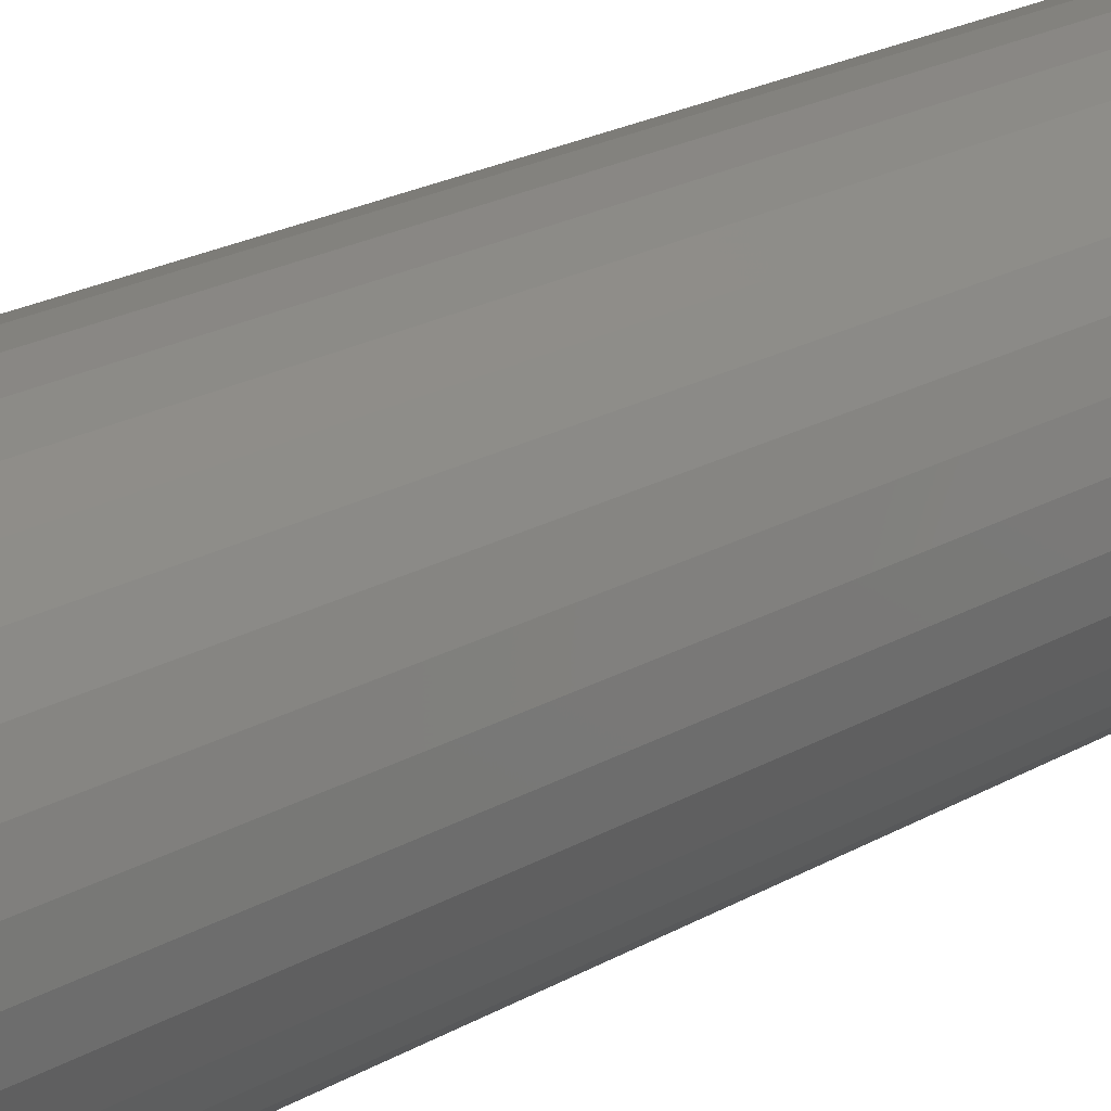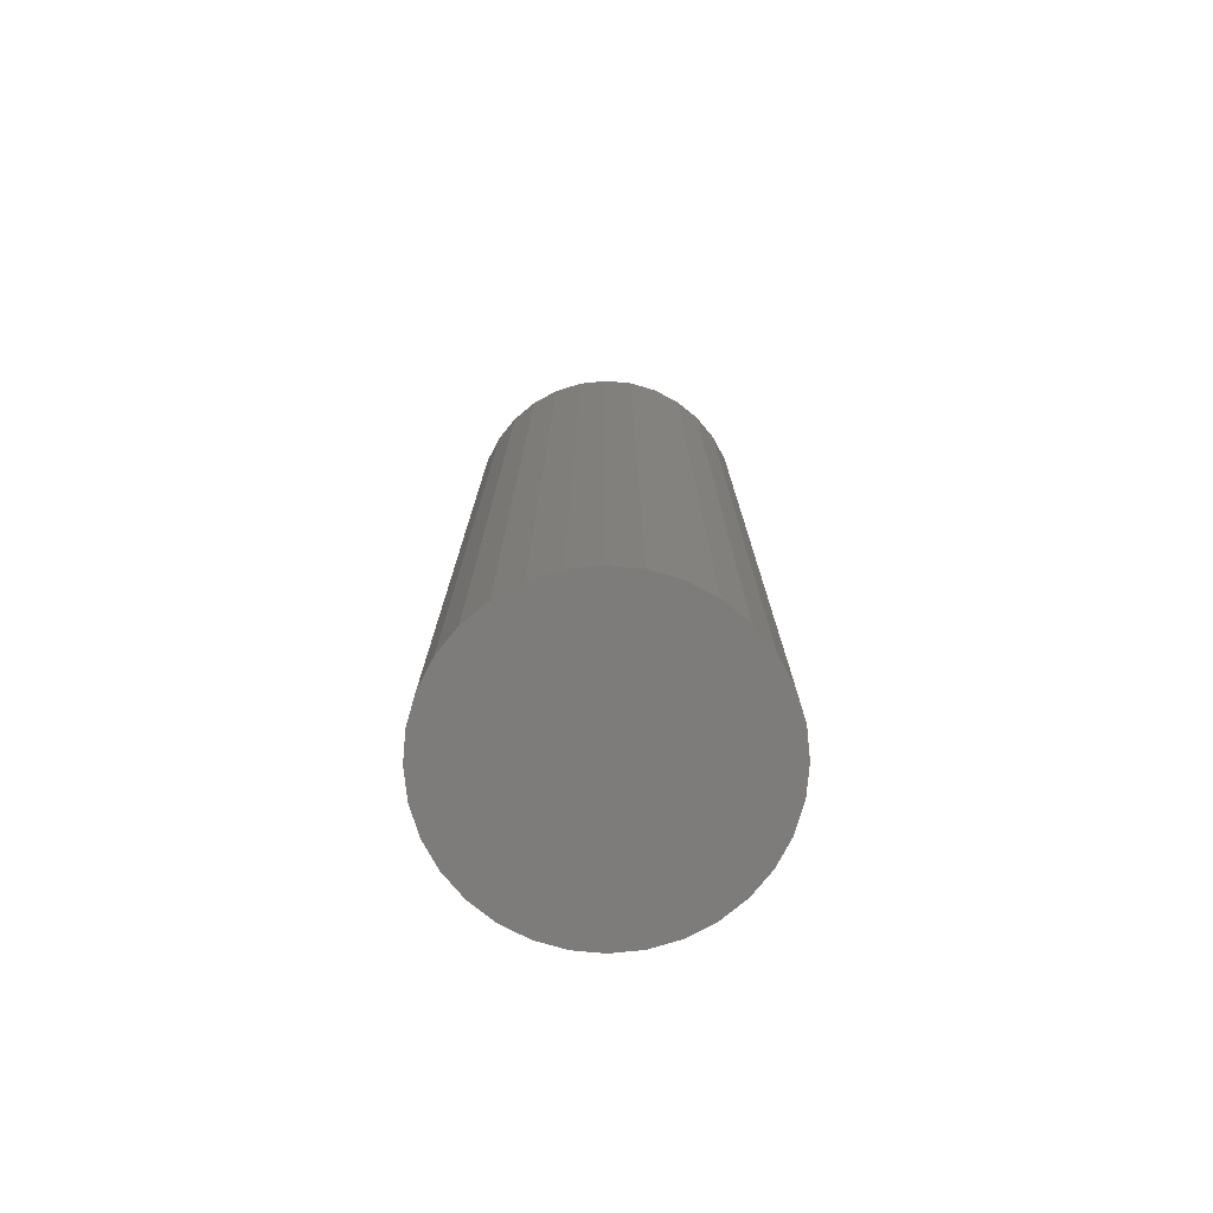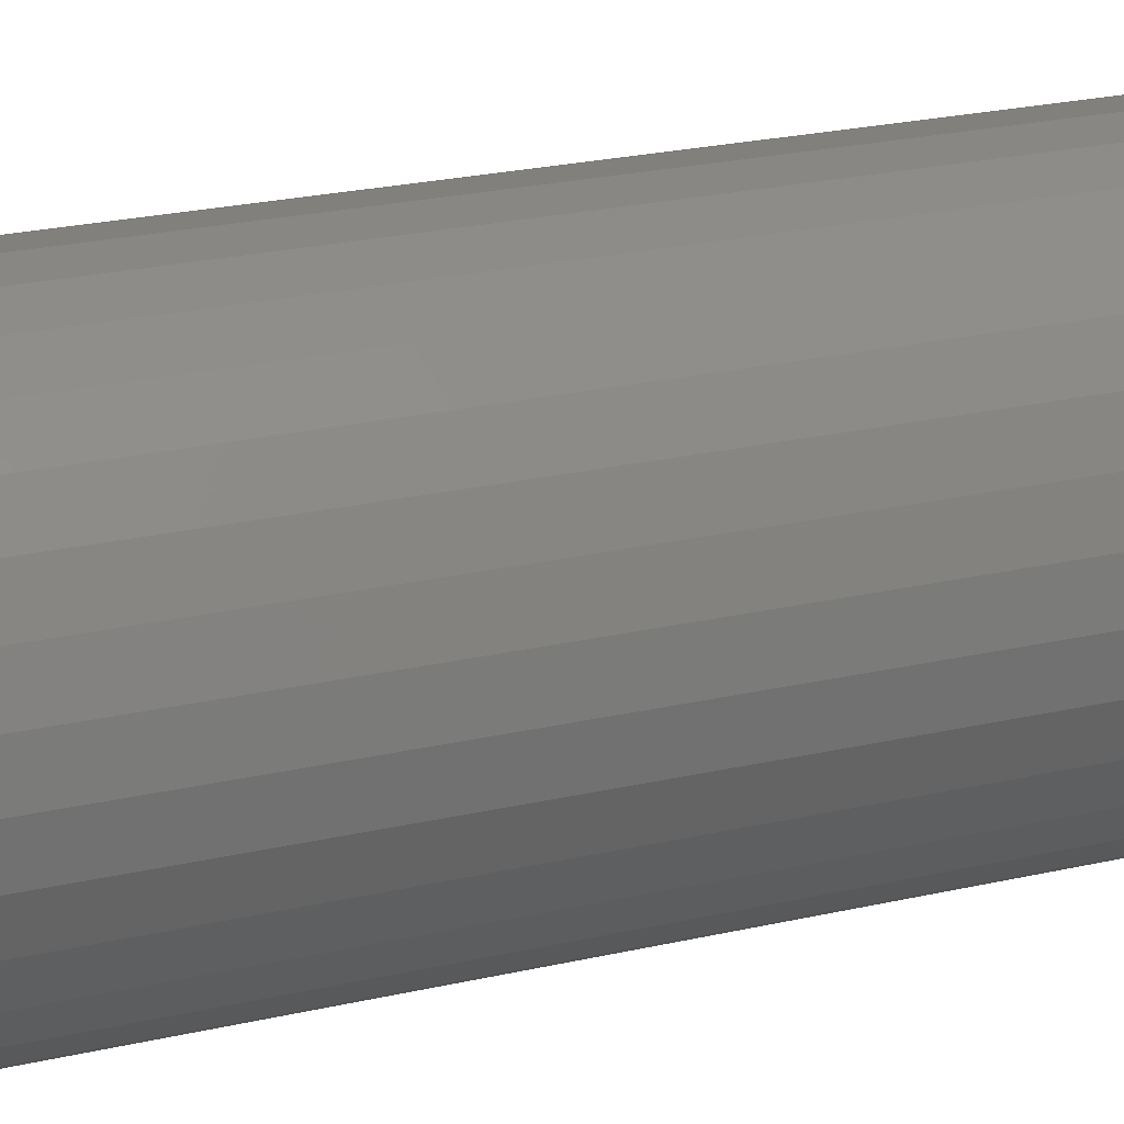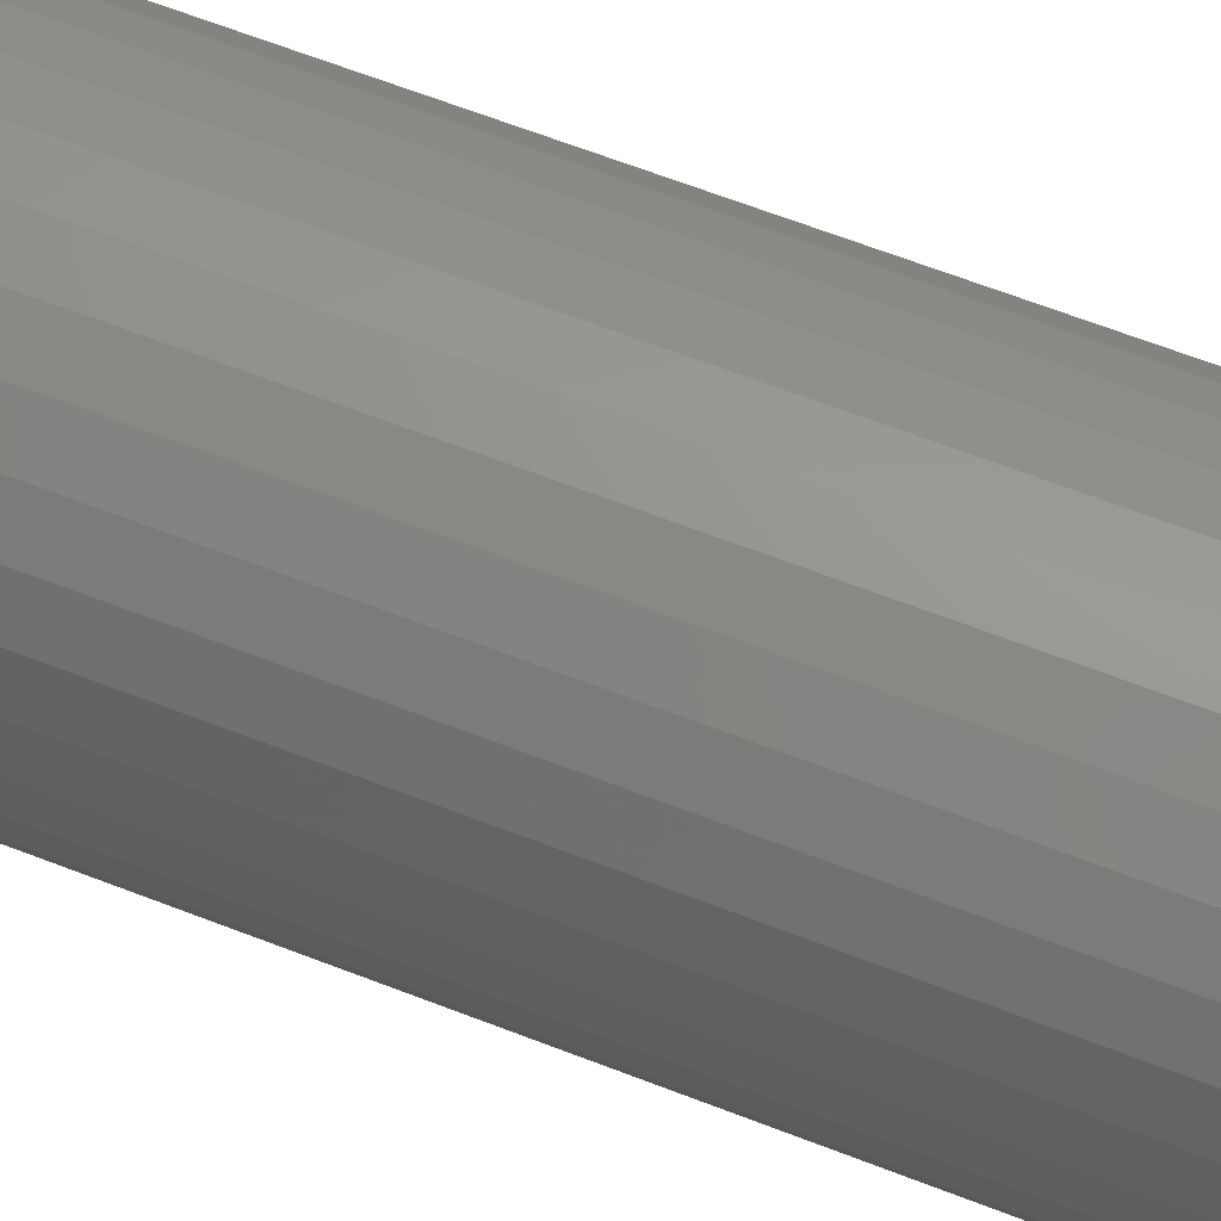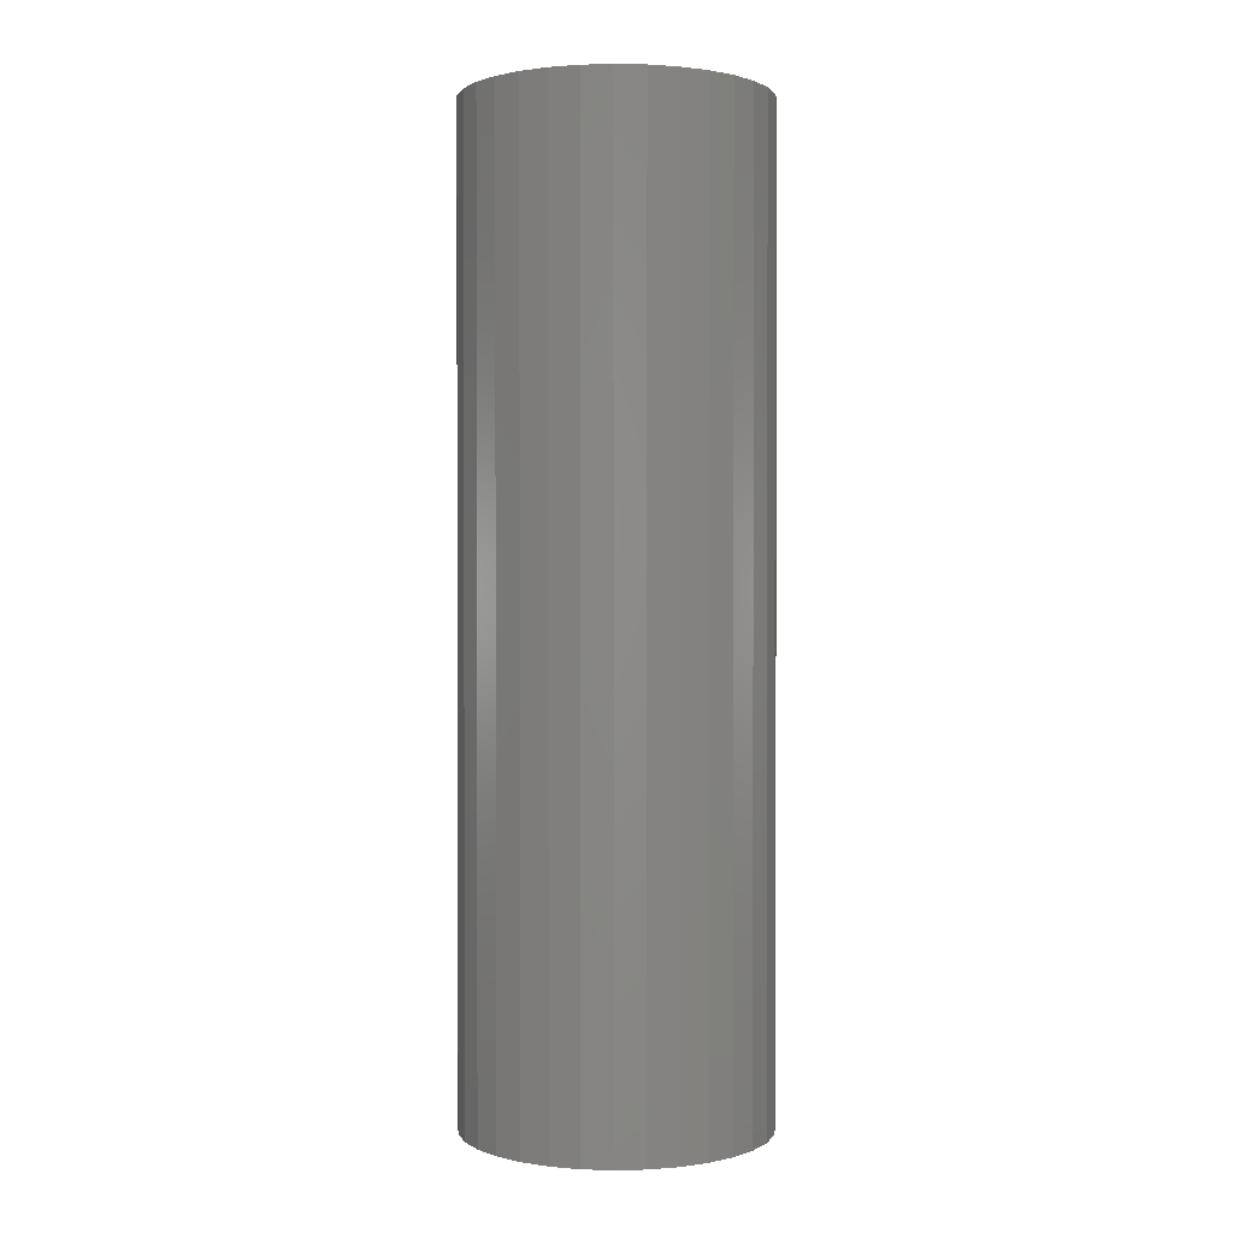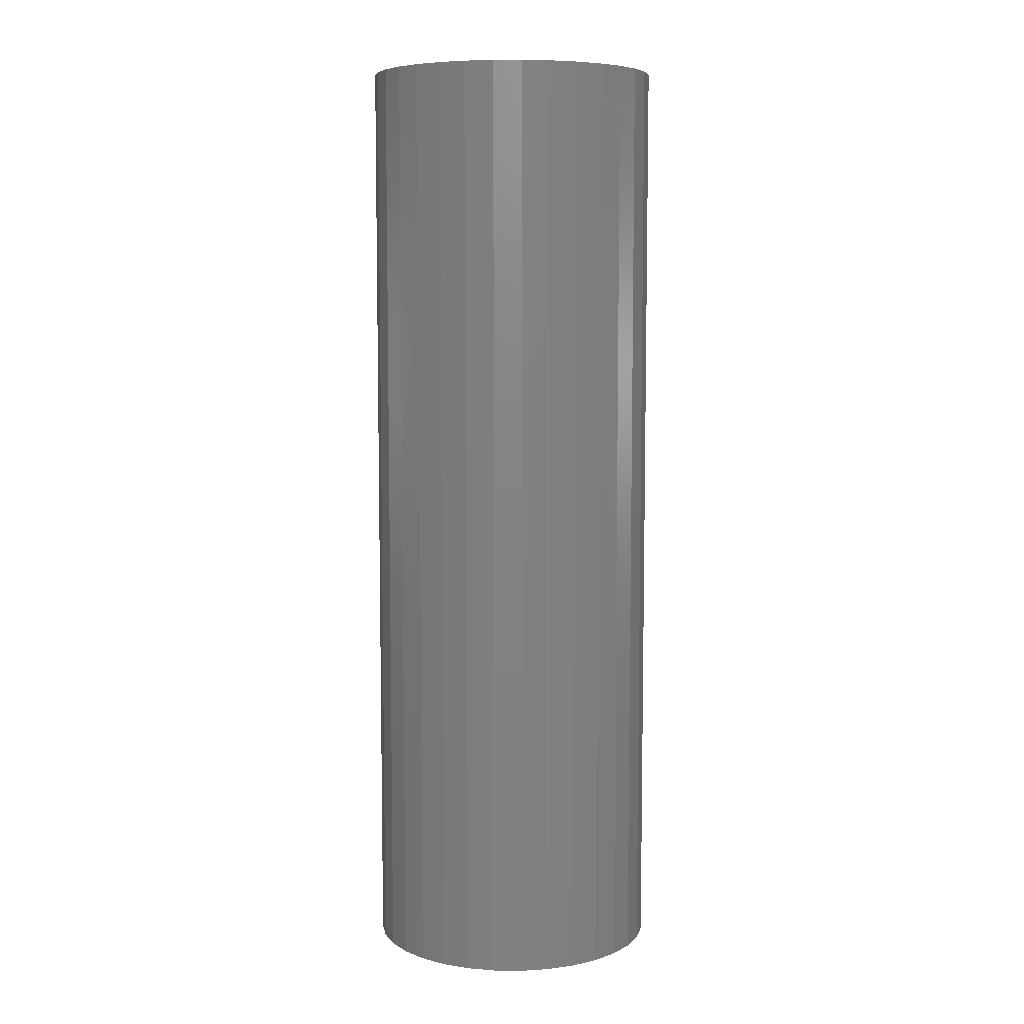
<metadata>
{"format":"stl","ext":"stl","renderer":"f3d","projection":"perspective","resolution":1024,"background":"white","views":[{"elev":21.4,"azim":44.3,"up":"+Y"},{"elev":-76.1,"azim":169.2,"up":"+Z"},{"elev":20.3,"azim":65.8,"up":"+Y"},{"elev":64.1,"azim":-68.5,"up":"+Y"},{"elev":1.1,"azim":-21.5,"up":"+Z"},{"elev":7.2,"azim":97.3,"up":"+Z"}]}
</metadata>
<code>
# stl→obj: 64 verts, 124 faces
v -0.6868 -0.02278 -0.2031
v -0.6745 -0.02399 -0.2031
v -0.6992 -0.02399 -0.2031
v -0.711 -0.02759 -0.2031
v -0.6627 -0.02759 -0.2031
v -0.7219 -0.03342 -0.2031
v -0.6518 -0.03342 -0.2031
v -0.7315 -0.04128 -0.2031
v -0.6422 -0.04128 -0.2031
v -0.7394 -0.05085 -0.2031
v -0.6343 -0.05085 -0.2031
v -0.6422 -0.1306 -0.2031
v -0.7315 -0.1306 -0.2031
v -0.6343 -0.121 -0.2031
v -0.7219 -0.1385 -0.2031
v -0.6518 -0.1385 -0.2031
v -0.711 -0.1443 -0.2031
v -0.6627 -0.1443 -0.2031
v -0.6992 -0.1479 -0.2031
v -0.6745 -0.1479 -0.2031
v -0.6868 -0.1491 -0.2031
v -0.7394 -0.121 -0.2031
v -0.7452 -0.1101 -0.2031
v -0.6285 -0.1101 -0.2031
v -0.7488 -0.09826 -0.2031
v -0.6249 -0.09826 -0.2031
v -0.75 -0.08594 -0.2031
v -0.6237 -0.08594 -0.2031
v -0.7488 -0.07362 -0.2031
v -0.6249 -0.07362 -0.2031
v -0.7452 -0.06177 -0.2031
v -0.6285 -0.06177 -0.2031
v -0.6992 -0.02399 0.2031
v -0.6745 -0.02399 0.2031
v -0.6868 -0.02278 0.2031
v -0.711 -0.02759 0.2031
v -0.6627 -0.02759 0.2031
v -0.7219 -0.03342 0.2031
v -0.6518 -0.03342 0.2031
v -0.7315 -0.04128 0.2031
v -0.6422 -0.04128 0.2031
v -0.7394 -0.05085 0.2031
v -0.6343 -0.05085 0.2031
v -0.6343 -0.121 0.2031
v -0.7315 -0.1306 0.2031
v -0.6422 -0.1306 0.2031
v -0.7219 -0.1385 0.2031
v -0.6518 -0.1385 0.2031
v -0.711 -0.1443 0.2031
v -0.6627 -0.1443 0.2031
v -0.6992 -0.1479 0.2031
v -0.6745 -0.1479 0.2031
v -0.6868 -0.1491 0.2031
v -0.6285 -0.06177 0.2031
v -0.7452 -0.06177 0.2031
v -0.6249 -0.07362 0.2031
v -0.7488 -0.07362 0.2031
v -0.6237 -0.08594 0.2031
v -0.75 -0.08594 0.2031
v -0.6249 -0.09826 0.2031
v -0.7488 -0.09826 0.2031
v -0.6285 -0.1101 0.2031
v -0.7452 -0.1101 0.2031
v -0.7394 -0.121 0.2031
f 1 2 3
f 4 3 2
f 5 4 2
f 6 4 5
f 7 6 5
f 8 6 7
f 9 8 7
f 10 8 9
f 11 10 9
f 12 13 14
f 15 13 12
f 16 15 12
f 17 15 16
f 18 17 16
f 19 17 18
f 20 19 18
f 21 19 20
f 13 22 14
f 14 22 23
f 14 23 24
f 24 23 25
f 24 25 26
f 26 25 27
f 26 27 28
f 28 27 29
f 28 29 30
f 30 29 31
f 30 31 32
f 32 31 10
f 32 10 11
f 33 34 35
f 34 33 36
f 34 36 37
f 37 36 38
f 37 38 39
f 39 38 40
f 39 40 41
f 41 40 42
f 41 42 43
f 44 45 46
f 46 45 47
f 46 47 48
f 48 47 49
f 48 49 50
f 50 49 51
f 50 51 52
f 52 51 53
f 43 42 54
f 54 42 55
f 54 55 56
f 56 55 57
f 56 57 58
f 58 57 59
f 58 59 60
f 60 59 61
f 60 61 62
f 62 61 63
f 62 63 44
f 44 63 64
f 44 64 45
f 28 58 26
f 26 58 60
f 26 60 24
f 24 60 62
f 24 62 14
f 14 62 44
f 14 44 12
f 12 44 46
f 12 46 16
f 16 46 48
f 16 48 18
f 18 48 50
f 18 50 20
f 20 50 52
f 20 52 21
f 21 52 53
f 21 53 19
f 19 53 51
f 19 51 17
f 17 51 49
f 17 49 15
f 15 49 47
f 15 47 13
f 13 47 45
f 13 45 22
f 22 45 64
f 22 64 23
f 23 64 63
f 23 63 25
f 25 63 61
f 25 61 27
f 27 61 59
f 27 59 29
f 29 59 57
f 29 57 31
f 31 57 55
f 31 55 10
f 10 55 42
f 10 42 8
f 8 42 40
f 8 40 6
f 6 40 38
f 6 38 4
f 4 38 36
f 4 36 3
f 3 36 33
f 3 33 1
f 1 33 35
f 1 35 2
f 2 35 34
f 2 34 5
f 5 34 37
f 5 37 7
f 7 37 39
f 7 39 9
f 9 39 41
f 9 41 11
f 11 41 43
f 11 43 32
f 32 43 54
f 32 54 30
f 30 54 56
f 30 56 28
f 28 56 58

</code>
